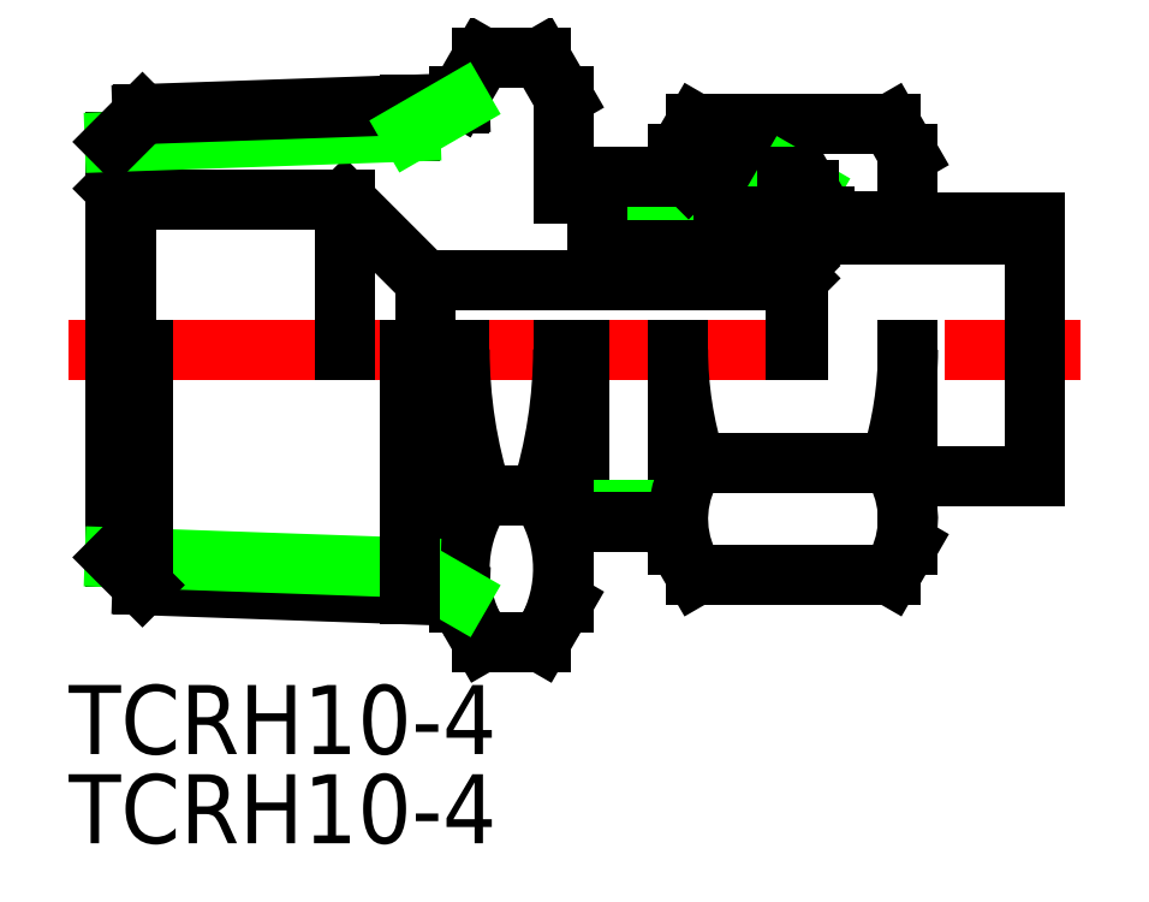
<metadata>
{"format":"dxf","ext":"dxf","renderer":"ezdxf+matplotlib","layout":"modelspace","background":"white","min_lineweight":24,"dpi":150}
</metadata>
<code>
0
SECTION
2
ENTITIES
0
LINE
8
CENTER
10
-2
20
-2e-16
30
0
11
42
21
-2e-16
31
0
0
LINE
8
0
10
0.5
20
6.5
30
0
11
10
21
6.5
31
0
0
LINE
8
0
10
0.5
20
6.5
30
0
11
0.5
21
-2e-16
31
0
0
LINE
8
0
10
0.5
20
6.5
30
0
11
-2.4e-14
21
7
31
0
0
LINE
8
0
10
10
20
6.5
30
0
11
10
21
0
31
0
0
LINE
8
0
10
13.5
20
3
30
0
11
13.5
21
0
31
0
0
LINE
8
0
10
10
20
6.5
30
0
11
13.5
21
3
31
0
0
TEXT
8
0
10
-2
20
-17.58
30
0
40
3
1
TCRH10-4
0
TEXT
8
0
10
-2
20
-21.46
30
0
40
3
1
TCRH10-4
0
LINE
8
0
10
13.5
20
3
30
0
11
29.63
21
3
31
0
0
LINE
8
0
10
15
20
11
30
0
11
15
21
10.72
31
0
0
LINE
8
0
10
19.5
20
11
30
0
11
19.5
21
6.8
31
0
0
LINE
8
0
10
19.5
20
6.8
30
0
11
20.23
21
6.8
31
0
0
LINE
8
0
10
19.5
20
-6.8
30
0
11
20.23
21
-6.8
31
0
0
LINE
8
0
10
34.5
20
-5.5
30
0
11
40
21
-5.5
31
0
0
LINE
8
0
10
26.5
20
5
30
0
11
40
21
5
31
0
0
LINE
8
0
10
31.05
20
5.5
30
0
11
40
21
5.5
31
0
0
LINE
8
0
10
29.73
20
3.65
30
0
11
29.73
21
0
31
0
0
LINE
8
0
10
33.74
20
-9.815
30
0
11
25.26
21
-9.815
31
0
0
LINE
8
0
10
33.74
20
-4.907
30
0
11
25.26
21
-4.907
31
0
0
LINE
8
0
10
20.23
20
0
30
0
11
20.23
21
-7.5
31
0
0
ARC
8
0
10
40.74
20
0
30
0
40
16.24
50
180
51
197.6
0
LINE
8
0
10
24.5
20
-8.5
30
0
11
24.5
21
0
31
0
0
LINE
8
0
10
20.23
20
-6.958
30
0
11
24.5
21
-6.958
31
0
0
LINE
8
0
10
20.23
20
-7.5
30
0
11
24.5
21
-7.5
31
0
0
ARC
8
0
10
28.84
20
-7.361
30
0
40
4.345
50
145.6
51
205.6
0
LINE
8
0
10
25.26
20
-9.815
30
0
11
24.5
21
-8.5
31
0
0
ARC
8
0
10
18.26
20
0
30
0
40
16.24
50
342.4
51
0
0
LINE
8
0
10
34.5
20
-8.5
30
0
11
34.5
21
0
31
0
0
ARC
8
0
10
30.16
20
-7.361
30
0
40
4.345
50
334.4
51
34.38
0
LINE
8
0
10
33.74
20
-9.815
30
0
11
34.5
21
-8.5
31
0
0
LINE
8
0
10
26.5
20
5.304
30
0
11
27.86
21
5.8
31
0
0
LINE
8
0
10
30.21
20
6.958
30
0
11
27.48
21
6.958
31
0
0
LINE
8
0
10
29.27
20
7.5
30
0
11
26.94
21
7.5
31
0
0
ARC
8
0
10
26.08
20
7.25
30
0
40
1.5
50
270
51
339
0
LINE
8
0
10
25.26
20
9.815
30
0
11
33.74
21
9.815
31
0
0
LINE
8
0
10
21
20
3.75
30
0
11
29.63
21
3.75
31
0
0
LINE
8
0
10
24.5
20
7.5
30
0
11
24.5
21
8.5
31
0
0
LINE
8
0
10
21
20
5.75
30
0
11
26.08
21
5.75
31
0
0
LINE
8
0
10
20.23
20
6.958
30
0
11
27.48
21
6.958
31
0
0
LINE
8
0
10
20.23
20
7.5
30
0
11
26.94
21
7.5
31
0
0
LINE
8
0
10
20.23
20
7.5
30
0
11
20.23
21
6.8
31
0
0
LINE
8
0
10
21
20
5.75
30
0
11
21
21
3.75
31
0
0
LINE
8
0
10
24.96
20
7.5
30
0
11
24.5
21
7.959
31
0
0
LINE
8
0
10
26.94
20
7.5
30
0
11
27.48
21
6.958
31
0
0
LINE
8
0
10
27.48
20
6.958
30
0
11
27.48
21
5.659
31
0
0
LINE
8
0
10
26.5
20
5.304
30
0
11
26.5
21
3.75
31
0
0
LINE
8
0
10
26.5
20
3.75
30
0
11
26.5
21
5.304
31
0
0
LINE
8
0
10
25.26
20
9.815
30
0
11
24.5
21
8.5
31
0
0
LINE
8
0
10
34.5
20
5.5
30
0
11
34.5
21
8.5
31
0
0
LINE
8
0
10
31
20
5.594
30
0
11
34.3
21
5.594
31
0
0
LINE
8
0
10
29.73
20
3.65
30
0
11
29.63
21
3.75
31
0
0
LINE
8
0
10
29.73
20
3.1
30
0
11
29.63
21
3
31
0
0
LINE
8
0
10
29.27
20
7.5
30
0
11
30.21
21
6.958
31
0
0
LINE
8
0
10
29.27
20
5.8
30
0
11
29.27
21
7.5
31
0
0
LINE
8
0
10
27.86
20
5.8
30
0
11
30.88
21
5.8
31
0
0
LINE
8
0
10
30.21
20
6.958
30
0
11
31.05
21
5.5
31
0
0
LINE
8
0
10
34.3
20
5.594
30
0
11
34.3
21
5.5
31
0
0
LINE
8
0
10
34.5
20
5.794
30
0
11
34.3
21
5.594
31
0
0
LINE
8
0
10
33.74
20
9.815
30
0
11
34.5
21
8.5
31
0
0
LINE
8
0
10
40
20
-5.5
30
0
11
40
21
5.5
31
0
0
LINE
8
0
10
15.98
20
12.7
30
0
11
18.52
21
12.7
31
0
0
LINE
8
0
10
18.52
20
-12.7
30
0
11
15.98
21
-12.7
31
0
0
LINE
8
0
10
15.98
20
12.7
30
0
11
15
21
11
31
0
0
LINE
8
0
10
18.52
20
12.7
30
0
11
19.5
21
11
31
0
0
LINE
8
0
10
15.98
20
-12.7
30
0
11
15
21
-11
31
0
0
LINE
8
0
10
18.52
20
-12.7
30
0
11
19.5
21
-11
31
0
0
LINE
8
0
10
18.52
20
-6.351
30
0
11
15.98
21
-6.351
31
0
0
ARC
8
0
10
36.02
20
7.1e-15
30
0
40
21.02
50
180
51
197.6
0
ARC
8
0
10
20.62
20
-9.526
30
0
40
5.623
50
145.6
51
205.6
0
ARC
8
0
10
-1.518
20
0
30
0
40
21.02
50
342.4
51
360
0
ARC
8
0
10
13.88
20
-9.526
30
0
40
5.623
50
334.4
51
34.38
0
LINE
8
0
10
15
20
0
30
0
11
15
21
-11
31
0
0
LINE
8
0
10
19.5
20
0
30
0
11
19.5
21
-11
31
0
0
LINE
8
0
10
30.21
20
6.958
30
0
11
30.21
21
5.8
31
0
0
LINE
8
0
10
29.63
20
3
30
0
11
29.63
21
-2e-16
31
0
0
LINE
8
0
10
0
20
-9.031
30
0
11
0
21
9.031
31
0
0
LINE
8
0
10
12.86
20
10.64
30
0
11
12.86
21
9.48
31
0
0
LINE
8
0
10
1.204
20
10.23
30
0
11
1.204
21
9.073
31
0
0
LINE
8
0
10
1.204
20
-10.23
30
0
11
15
21
-10.72
31
0
0
LINE
8
0
10
12.86
20
-9.48
30
0
11
0
21
-9.031
31
0
0
LINE
8
0
10
1.204
20
-10.23
30
0
11
0
21
-9.031
31
0
0
LINE
8
0
10
15
20
-10.72
30
0
11
12.86
21
-9.48
31
0
0
LINE
8
0
10
12.86
20
9.48
30
0
11
0
21
9.031
31
0
0
LINE
8
0
10
1.204
20
10.23
30
0
11
0
21
9.031
31
0
0
LINE
8
0
10
1.204
20
10.23
30
0
11
15
21
10.72
31
0
0
LINE
8
0
10
15
20
10.72
30
0
11
12.86
21
9.48
31
0
0
LINE
8
0
10
12.86
20
-2e-16
30
0
11
12.86
21
-10.64
31
0
0
LINE
8
0
10
1.204
20
-2e-16
30
0
11
1.204
21
-10.23
31
0
0
ENDSEC
0
EOF

</code>
